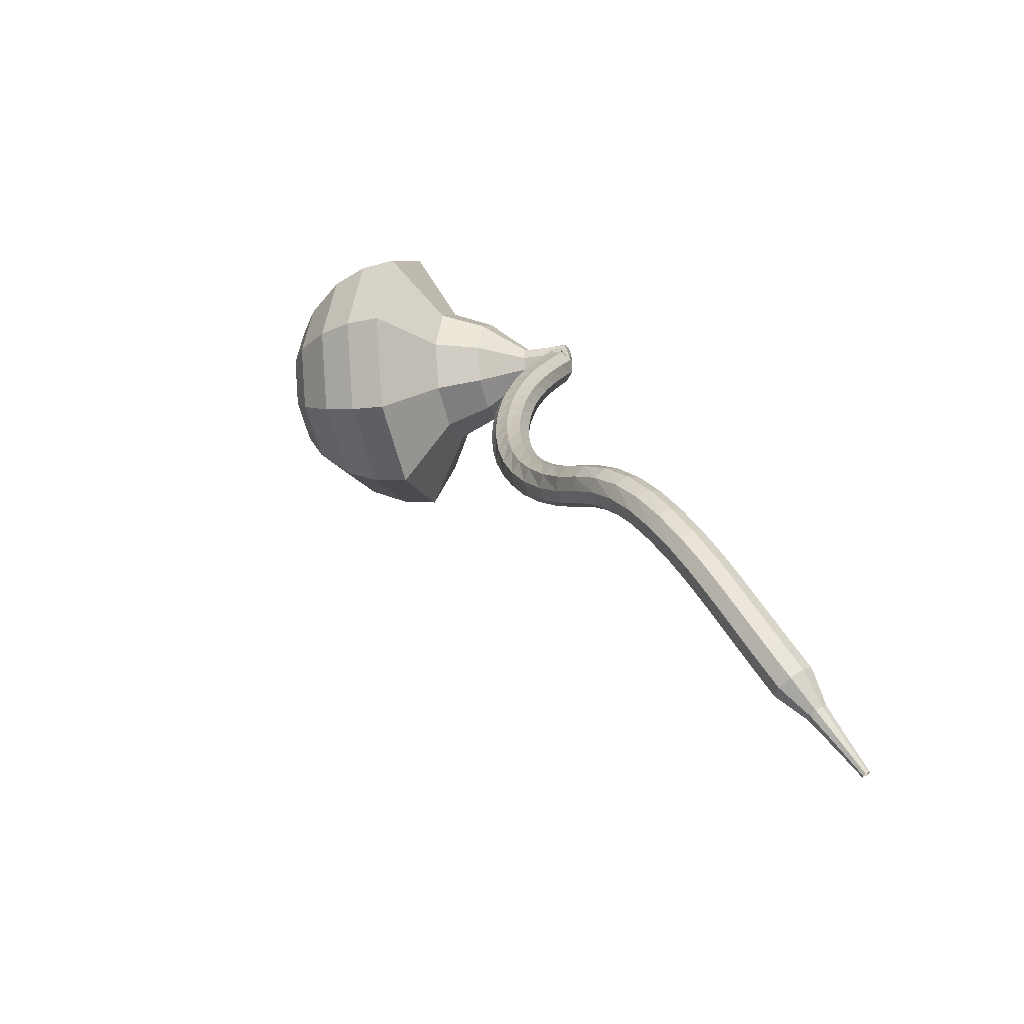
<metadata>
{"format":"obj","ext":"obj","renderer":"f3d","projection":"perspective","resolution":1024,"background":"white","views":[{"elev":74.7,"azim":-107.3,"up":"+Z"}]}
</metadata>
<code>
g tube1
v 185.3 169.7 87.82
v 183.9 169.1 84.77
v 180.9 169.5 83.15
v 177.8 170.6 83.72
v 175.9 172 86.2
v 176.2 173 89.44
v 178.5 173.1 91.92
v 181.8 172.3 92.48
v 184.4 171 90.86
v 185.3 169.7 87.82
v 184.3 171 87.54
v 183.3 170.5 85.31
v 181.1 170.8 84.12
v 178.8 171.6 84.54
v 177.4 172.6 86.35
v 177.6 173.3 88.72
v 179.3 173.4 90.54
v 181.7 172.8 90.95
v 183.6 171.9 89.76
v 184.3 171 87.54
v 181 172.9 87.25
v 181 172.9 87.25
v 181 172.9 87.25
v 181 172.9 87.25
v 181 172.9 87.25
v 181 172.9 87.25
v 181 172.9 87.25
v 181 172.9 87.25
v 181 172.9 87.25
v 181 172.9 87.25
v 175.6 158 92.23
v 175.7 157.7 91.64
v 176.2 157.4 91.32
v 176.9 157.2 91.43
v 177.4 157.2 91.91
v 177.5 157.5 92.54
v 177.1 157.8 93.03
v 176.5 158.1 93.14
v 175.9 158.2 92.82
v 175.6 158 92.23
v 176.7 159.1 93.68
v 176.2 159.4 93.3
v 175.5 159.2 93.1
v 175.1 158.8 93.17
v 175 158.2 93.48
v 175.3 157.7 93.88
v 175.9 157.7 94.19
v 176.5 158 94.26
v 176.8 158.6 94.06
v 176.7 159.1 93.68
v 176 160 95.14
v 175.5 160.2 94.76
v 174.8 160 94.56
v 174.4 159.5 94.63
v 174.3 158.9 94.94
v 174.7 158.5 95.34
v 175.3 158.5 95.64
v 175.9 158.8 95.71
v 176.1 159.4 95.51
v 176 160 95.14
v 175.2 160.8 96.6
v 174.7 161 96.22
v 174.1 160.8 96.03
v 173.7 160.2 96.1
v 173.7 159.6 96.4
v 174 159.2 96.8
v 174.7 159.2 97.1
v 175.2 159.7 97.17
v 175.4 160.3 96.97
v 175.2 160.8 96.6
v 174.4 161.6 98.06
v 173.9 161.7 97.69
v 173.3 161.5 97.49
v 172.9 160.9 97.56
v 172.9 160.3 97.86
v 173.3 159.9 98.26
v 174 160 98.56
v 174.5 160.4 98.63
v 174.7 161 98.43
v 174.4 161.6 98.06
v 173.5 162.3 99.53
v 173 162.4 99.15
v 172.4 162.1 98.96
v 172.1 161.5 99.03
v 172.2 160.9 99.33
v 172.6 160.5 99.72
v 173.2 160.6 100
v 173.7 161.1 100.1
v 173.8 161.8 99.9
v 173.5 162.3 99.53
v 172.6 162.9 101
v 172 163 100.6
v 171.5 162.6 100.4
v 171.2 162 100.5
v 171.4 161.4 100.8
v 171.8 161.1 101.2
v 172.4 161.2 101.5
v 172.9 161.8 101.6
v 172.9 162.4 101.4
v 172.6 162.9 101
v 171.6 163.4 102.4
v 171 163.5 102.1
v 170.5 163.1 101.9
v 170.3 162.4 101.9
v 170.5 161.8 102.2
v 171 161.6 102.6
v 171.6 161.8 103
v 172 162.3 103
v 172 163 102.8
v 171.6 163.4 102.4
v 170.6 163.9 103.9
v 170 163.9 103.5
v 169.5 163.4 103.3
v 169.4 162.8 103.4
v 169.6 162.2 103.7
v 170.1 162 104.1
v 170.7 162.3 104.4
v 171 162.8 104.5
v 171 163.5 104.3
v 170.6 163.9 103.9
v 169.5 164.3 105.4
v 168.9 164.2 105
v 168.5 163.7 104.8
v 168.4 163.1 104.9
v 168.7 162.5 105.2
v 169.2 162.4 105.6
v 169.7 162.7 105.9
v 170 163.3 105.9
v 169.9 163.9 105.7
v 169.5 164.3 105.4
v 168.4 164.6 106.8
v 167.8 164.4 106.5
v 167.4 163.9 106.3
v 167.4 163.2 106.3
v 167.7 162.7 106.6
v 168.3 162.6 107
v 168.8 163 107.3
v 169 163.6 107.4
v 168.9 164.2 107.2
v 168.4 164.6 106.8
v 167.2 164.7 108.4
v 166.7 164.5 108
v 166.4 164 107.8
v 166.4 163.3 107.9
v 166.8 162.8 108.2
v 167.4 162.8 108.6
v 167.9 163.2 108.8
v 168 163.8 108.9
v 167.7 164.5 108.7
v 167.2 164.7 108.4
v 166.1 164.7 109.9
v 165.5 164.4 109.6
v 165.3 163.8 109.4
v 165.5 163.2 109.5
v 165.9 162.8 109.8
v 166.5 162.8 110.1
v 166.9 163.3 110.4
v 167 164 110.5
v 166.6 164.5 110.3
v 166.1 164.7 109.9
v 164.9 164.5 111.6
v 164.4 164.2 111.3
v 164.3 163.5 111.1
v 164.5 162.9 111.2
v 165.1 162.6 111.5
v 165.7 162.7 111.8
v 166 163.3 112.1
v 165.9 163.9 112.1
v 165.5 164.4 111.9
v 164.9 164.5 111.6
v 163.8 164.2 113.4
v 163.4 163.7 113.1
v 163.3 163.1 112.9
v 163.7 162.5 113
v 164.3 162.3 113.2
v 164.8 162.5 113.6
v 165.1 163.1 113.8
v 164.9 163.7 113.9
v 164.4 164.2 113.7
v 163.8 164.2 113.4
v 162.8 163.6 115.2
v 162.4 163.1 114.9
v 162.5 162.4 114.7
v 163 161.9 114.8
v 163.6 161.8 115
v 164.1 162.1 115.4
v 164.2 162.8 115.6
v 164 163.4 115.7
v 163.4 163.7 115.5
v 162.8 163.6 115.2
v 162 163 116.9
v 161.7 162.4 116.6
v 161.9 161.8 116.4
v 162.4 161.3 116.5
v 163 161.3 116.8
v 163.5 161.7 117.1
v 163.5 162.3 117.3
v 163.2 162.9 117.4
v 162.5 163.2 117.2
v 162 163 116.9
v 161.3 162.4 118.4
v 161.1 161.9 118.1
v 161.3 161.2 117.9
v 161.8 160.8 117.9
v 162.4 160.7 118.2
v 162.8 161.1 118.6
v 162.9 161.7 118.9
v 162.5 162.3 118.9
v 161.9 162.6 118.8
v 161.3 162.4 118.4
v 160.7 161.9 119.7
v 160.4 161.4 119.3
v 160.5 160.8 119.1
v 161 160.3 119.2
v 161.6 160.1 119.5
v 162 160.4 119.9
v 162.1 161 120.3
v 161.8 161.6 120.3
v 161.3 162 120.1
v 160.7 161.9 119.7
v 159.9 161.4 120.9
v 159.6 161 120.4
v 159.7 160.3 120.2
v 160 159.8 120.3
v 160.6 159.6 120.7
v 161 159.8 121.1
v 161.1 160.3 121.5
v 160.9 161 121.6
v 160.4 161.4 121.4
v 159.9 161.4 120.9
v 158.9 160.9 122
v 158.6 160.6 121.4
v 158.6 159.9 121.2
v 158.9 159.4 121.3
v 159.4 159.1 121.7
v 159.8 159.2 122.2
v 159.9 159.7 122.6
v 159.8 160.4 122.7
v 159.3 160.9 122.5
v 158.9 160.9 122
v 157.7 160.5 122.9
v 157.4 160.2 122.3
v 157.4 159.6 122.1
v 157.7 158.9 122.2
v 158.1 158.6 122.6
v 158.5 158.7 123.2
v 158.6 159.2 123.6
v 158.5 159.9 123.7
v 158.1 160.4 123.4
v 157.7 160.5 122.9
v 156.4 160.1 123.7
v 156.2 159.8 123.1
v 156.2 159.2 122.8
v 156.4 158.6 122.9
v 156.8 158.2 123.4
v 157.1 158.3 124
v 157.2 158.8 124.5
v 157 159.4 124.6
v 156.7 160 124.3
v 156.4 160.1 123.7
v 155 159.7 124.4
v 154.8 159.4 123.8
v 154.8 158.8 123.5
v 155 158.2 123.6
v 155.4 157.8 124.1
v 155.6 157.9 124.7
v 155.7 158.4 125.2
v 155.6 159 125.3
v 155.3 159.6 125
v 155 159.7 124.4
v 153.5 159.3 125
v 153.4 159.1 124.4
v 153.4 158.5 124
v 153.6 157.8 124.2
v 153.9 157.4 124.7
v 154.1 157.5 125.3
v 154.2 158 125.8
v 154 158.6 125.9
v 153.8 159.2 125.6
v 153.5 159.3 125
v 152 158.9 125.5
v 151.9 158.7 124.9
v 152 158.1 124.5
v 152.2 157.4 124.6
v 152.4 157 125.1
v 152.6 157.1 125.8
v 152.6 157.6 126.3
v 152.5 158.2 126.4
v 152.2 158.8 126.1
v 152 158.9 125.5
v 150.5 158.5 125.9
v 150.4 158.3 125.3
v 150.5 157.7 124.9
v 150.7 157 125
v 150.9 156.6 125.5
v 151.1 156.7 126.2
v 151.1 157.1 126.7
v 150.9 157.8 126.8
v 150.7 158.3 126.5
v 150.5 158.5 125.9
v 148.9 158.1 126.2
v 148.9 157.8 125.6
v 149 157.2 125.2
v 149.2 156.6 125.4
v 149.4 156.2 125.9
v 149.5 156.2 126.6
v 149.5 156.7 127.1
v 149.3 157.3 127.2
v 149.1 157.9 126.8
v 148.9 158.1 126.2
v 147.5 157.1 126.5
v 147.5 157 126.2
v 147.6 156.7 126
v 147.7 156.4 126.1
v 147.8 156.2 126.3
v 147.8 156.2 126.7
v 147.8 156.4 126.9
v 147.7 156.7 127
v 147.6 157 126.8
v 147.5 157.1 126.5
v 146 156.5 126.8
v 146 156.4 126.6
v 146 156.2 126.4
v 146.1 156 126.5
v 146.2 155.8 126.6
v 146.2 155.8 126.9
v 146.2 156 127
v 146.1 156.2 127.1
v 146.1 156.4 127
v 146 156.5 126.8
v 144.5 155.8 127
v 144.5 155.8 126.9
v 144.5 155.7 126.8
v 144.6 155.5 126.8
v 144.6 155.5 126.9
v 144.6 155.5 127.1
v 144.6 155.6 127.2
v 144.6 155.7 127.2
v 144.5 155.8 127.1
v 144.5 155.8 127
f 1 2 12
f 12 11 1
f 2 3 13
f 13 12 2
f 3 4 14
f 14 13 3
f 4 5 15
f 15 14 4
f 5 6 16
f 16 15 5
f 6 7 17
f 17 16 6
f 7 8 18
f 18 17 7
f 8 9 19
f 19 18 8
f 9 10 20
f 20 19 9
f 11 12 22
f 22 21 11
f 12 13 23
f 23 22 12
f 13 14 24
f 24 23 13
f 14 15 25
f 25 24 14
f 15 16 26
f 26 25 15
f 16 17 27
f 27 26 16
f 17 18 28
f 28 27 17
f 18 19 29
f 29 28 18
f 19 20 30
f 30 29 19
f 21 22 32
f 32 31 21
f 22 23 33
f 33 32 22
f 23 24 34
f 34 33 23
f 24 25 35
f 35 34 24
f 25 26 36
f 36 35 25
f 26 27 37
f 37 36 26
f 27 28 38
f 38 37 27
f 28 29 39
f 39 38 28
f 29 30 40
f 40 39 29
f 31 32 42
f 42 41 31
f 32 33 43
f 43 42 32
f 33 34 44
f 44 43 33
f 34 35 45
f 45 44 34
f 35 36 46
f 46 45 35
f 36 37 47
f 47 46 36
f 37 38 48
f 48 47 37
f 38 39 49
f 49 48 38
f 39 40 50
f 50 49 39
f 41 42 52
f 52 51 41
f 42 43 53
f 53 52 42
f 43 44 54
f 54 53 43
f 44 45 55
f 55 54 44
f 45 46 56
f 56 55 45
f 46 47 57
f 57 56 46
f 47 48 58
f 58 57 47
f 48 49 59
f 59 58 48
f 49 50 60
f 60 59 49
f 51 52 62
f 62 61 51
f 52 53 63
f 63 62 52
f 53 54 64
f 64 63 53
f 54 55 65
f 65 64 54
f 55 56 66
f 66 65 55
f 56 57 67
f 67 66 56
f 57 58 68
f 68 67 57
f 58 59 69
f 69 68 58
f 59 60 70
f 70 69 59
f 61 62 72
f 72 71 61
f 62 63 73
f 73 72 62
f 63 64 74
f 74 73 63
f 64 65 75
f 75 74 64
f 65 66 76
f 76 75 65
f 66 67 77
f 77 76 66
f 67 68 78
f 78 77 67
f 68 69 79
f 79 78 68
f 69 70 80
f 80 79 69
f 71 72 82
f 82 81 71
f 72 73 83
f 83 82 72
f 73 74 84
f 84 83 73
f 74 75 85
f 85 84 74
f 75 76 86
f 86 85 75
f 76 77 87
f 87 86 76
f 77 78 88
f 88 87 77
f 78 79 89
f 89 88 78
f 79 80 90
f 90 89 79
f 81 82 92
f 92 91 81
f 82 83 93
f 93 92 82
f 83 84 94
f 94 93 83
f 84 85 95
f 95 94 84
f 85 86 96
f 96 95 85
f 86 87 97
f 97 96 86
f 87 88 98
f 98 97 87
f 88 89 99
f 99 98 88
f 89 90 100
f 100 99 89
f 91 92 102
f 102 101 91
f 92 93 103
f 103 102 92
f 93 94 104
f 104 103 93
f 94 95 105
f 105 104 94
f 95 96 106
f 106 105 95
f 96 97 107
f 107 106 96
f 97 98 108
f 108 107 97
f 98 99 109
f 109 108 98
f 99 100 110
f 110 109 99
f 101 102 112
f 112 111 101
f 102 103 113
f 113 112 102
f 103 104 114
f 114 113 103
f 104 105 115
f 115 114 104
f 105 106 116
f 116 115 105
f 106 107 117
f 117 116 106
f 107 108 118
f 118 117 107
f 108 109 119
f 119 118 108
f 109 110 120
f 120 119 109
f 111 112 122
f 122 121 111
f 112 113 123
f 123 122 112
f 113 114 124
f 124 123 113
f 114 115 125
f 125 124 114
f 115 116 126
f 126 125 115
f 116 117 127
f 127 126 116
f 117 118 128
f 128 127 117
f 118 119 129
f 129 128 118
f 119 120 130
f 130 129 119
f 121 122 132
f 132 131 121
f 122 123 133
f 133 132 122
f 123 124 134
f 134 133 123
f 124 125 135
f 135 134 124
f 125 126 136
f 136 135 125
f 126 127 137
f 137 136 126
f 127 128 138
f 138 137 127
f 128 129 139
f 139 138 128
f 129 130 140
f 140 139 129
f 131 132 142
f 142 141 131
f 132 133 143
f 143 142 132
f 133 134 144
f 144 143 133
f 134 135 145
f 145 144 134
f 135 136 146
f 146 145 135
f 136 137 147
f 147 146 136
f 137 138 148
f 148 147 137
f 138 139 149
f 149 148 138
f 139 140 150
f 150 149 139
f 141 142 152
f 152 151 141
f 142 143 153
f 153 152 142
f 143 144 154
f 154 153 143
f 144 145 155
f 155 154 144
f 145 146 156
f 156 155 145
f 146 147 157
f 157 156 146
f 147 148 158
f 158 157 147
f 148 149 159
f 159 158 148
f 149 150 160
f 160 159 149
f 151 152 162
f 162 161 151
f 152 153 163
f 163 162 152
f 153 154 164
f 164 163 153
f 154 155 165
f 165 164 154
f 155 156 166
f 166 165 155
f 156 157 167
f 167 166 156
f 157 158 168
f 168 167 157
f 158 159 169
f 169 168 158
f 159 160 170
f 170 169 159
f 161 162 172
f 172 171 161
f 162 163 173
f 173 172 162
f 163 164 174
f 174 173 163
f 164 165 175
f 175 174 164
f 165 166 176
f 176 175 165
f 166 167 177
f 177 176 166
f 167 168 178
f 178 177 167
f 168 169 179
f 179 178 168
f 169 170 180
f 180 179 169
f 171 172 182
f 182 181 171
f 172 173 183
f 183 182 172
f 173 174 184
f 184 183 173
f 174 175 185
f 185 184 174
f 175 176 186
f 186 185 175
f 176 177 187
f 187 186 176
f 177 178 188
f 188 187 177
f 178 179 189
f 189 188 178
f 179 180 190
f 190 189 179
f 181 182 192
f 192 191 181
f 182 183 193
f 193 192 182
f 183 184 194
f 194 193 183
f 184 185 195
f 195 194 184
f 185 186 196
f 196 195 185
f 186 187 197
f 197 196 186
f 187 188 198
f 198 197 187
f 188 189 199
f 199 198 188
f 189 190 200
f 200 199 189
f 191 192 202
f 202 201 191
f 192 193 203
f 203 202 192
f 193 194 204
f 204 203 193
f 194 195 205
f 205 204 194
f 195 196 206
f 206 205 195
f 196 197 207
f 207 206 196
f 197 198 208
f 208 207 197
f 198 199 209
f 209 208 198
f 199 200 210
f 210 209 199
f 201 202 212
f 212 211 201
f 202 203 213
f 213 212 202
f 203 204 214
f 214 213 203
f 204 205 215
f 215 214 204
f 205 206 216
f 216 215 205
f 206 207 217
f 217 216 206
f 207 208 218
f 218 217 207
f 208 209 219
f 219 218 208
f 209 210 220
f 220 219 209
f 211 212 222
f 222 221 211
f 212 213 223
f 223 222 212
f 213 214 224
f 224 223 213
f 214 215 225
f 225 224 214
f 215 216 226
f 226 225 215
f 216 217 227
f 227 226 216
f 217 218 228
f 228 227 217
f 218 219 229
f 229 228 218
f 219 220 230
f 230 229 219
f 221 222 232
f 232 231 221
f 222 223 233
f 233 232 222
f 223 224 234
f 234 233 223
f 224 225 235
f 235 234 224
f 225 226 236
f 236 235 225
f 226 227 237
f 237 236 226
f 227 228 238
f 238 237 227
f 228 229 239
f 239 238 228
f 229 230 240
f 240 239 229
f 231 232 242
f 242 241 231
f 232 233 243
f 243 242 232
f 233 234 244
f 244 243 233
f 234 235 245
f 245 244 234
f 235 236 246
f 246 245 235
f 236 237 247
f 247 246 236
f 237 238 248
f 248 247 237
f 238 239 249
f 249 248 238
f 239 240 250
f 250 249 239
f 241 242 252
f 252 251 241
f 242 243 253
f 253 252 242
f 243 244 254
f 254 253 243
f 244 245 255
f 255 254 244
f 245 246 256
f 256 255 245
f 246 247 257
f 257 256 246
f 247 248 258
f 258 257 247
f 248 249 259
f 259 258 248
f 249 250 260
f 260 259 249
f 251 252 262
f 262 261 251
f 252 253 263
f 263 262 252
f 253 254 264
f 264 263 253
f 254 255 265
f 265 264 254
f 255 256 266
f 266 265 255
f 256 257 267
f 267 266 256
f 257 258 268
f 268 267 257
f 258 259 269
f 269 268 258
f 259 260 270
f 270 269 259
f 261 262 272
f 272 271 261
f 262 263 273
f 273 272 262
f 263 264 274
f 274 273 263
f 264 265 275
f 275 274 264
f 265 266 276
f 276 275 265
f 266 267 277
f 277 276 266
f 267 268 278
f 278 277 267
f 268 269 279
f 279 278 268
f 269 270 280
f 280 279 269
f 271 272 282
f 282 281 271
f 272 273 283
f 283 282 272
f 273 274 284
f 284 283 273
f 274 275 285
f 285 284 274
f 275 276 286
f 286 285 275
f 276 277 287
f 287 286 276
f 277 278 288
f 288 287 277
f 278 279 289
f 289 288 278
f 279 280 290
f 290 289 279
f 281 282 292
f 292 291 281
f 282 283 293
f 293 292 282
f 283 284 294
f 294 293 283
f 284 285 295
f 295 294 284
f 285 286 296
f 296 295 285
f 286 287 297
f 297 296 286
f 287 288 298
f 298 297 287
f 288 289 299
f 299 298 288
f 289 290 300
f 300 299 289
f 291 292 302
f 302 301 291
f 292 293 303
f 303 302 292
f 293 294 304
f 304 303 293
f 294 295 305
f 305 304 294
f 295 296 306
f 306 305 295
f 296 297 307
f 307 306 296
f 297 298 308
f 308 307 297
f 298 299 309
f 309 308 298
f 299 300 310
f 310 309 299
f 301 302 312
f 312 311 301
f 302 303 313
f 313 312 302
f 303 304 314
f 314 313 303
f 304 305 315
f 315 314 304
f 305 306 316
f 316 315 305
f 306 307 317
f 317 316 306
f 307 308 318
f 318 317 307
f 308 309 319
f 319 318 308
f 309 310 320
f 320 319 309
f 311 312 322
f 322 321 311
f 312 313 323
f 323 322 312
f 313 314 324
f 324 323 313
f 314 315 325
f 325 324 314
f 315 316 326
f 326 325 315
f 316 317 327
f 327 326 316
f 317 318 328
f 328 327 317
f 318 319 329
f 329 328 318
f 319 320 330
f 330 329 319
f 321 322 332
f 332 331 321
f 322 323 333
f 333 332 322
f 323 324 334
f 334 333 323
f 324 325 335
f 335 334 324
f 325 326 336
f 336 335 325
f 326 327 337
f 337 336 326
f 327 328 338
f 338 337 327
f 328 329 339
f 339 338 328
f 329 330 340
f 340 339 329
v 177.5 157.4 92.23
v 177.2 157.3 91.62
v 176.6 157.3 91.29
v 176 157.6 91.4
v 175.6 157.8 91.9
v 175.7 158 92.56
v 176.1 158.1 93.06
v 176.8 157.9 93.17
v 177.3 157.6 92.84
v 177.5 157.4 92.23
v 177.8 158.4 91.89
v 177.5 158.3 91.27
v 176.9 158.4 90.95
v 176.3 158.6 91.06
v 175.9 158.9 91.56
v 176 159.1 92.21
v 176.4 159.1 92.71
v 177.1 158.9 92.83
v 177.6 158.7 92.5
v 177.8 158.4 91.89
v 178.1 159.5 91.55
v 177.8 159.3 90.93
v 177.2 159.4 90.61
v 176.6 159.6 90.72
v 176.2 159.9 91.22
v 176.3 160.1 91.87
v 176.7 160.1 92.37
v 177.4 160 92.49
v 177.9 159.7 92.16
v 178.1 159.5 91.55
v 179.2 160.3 91.21
v 178.7 160 90.06
v 177.6 160.2 89.44
v 176.4 160.6 89.66
v 175.7 161.1 90.59
v 175.8 161.5 91.82
v 176.7 161.5 92.75
v 177.9 161.2 92.97
v 178.9 160.7 92.36
v 179.2 160.3 91.21
v 180.5 161 90.86
v 179.7 160.7 89.14
v 178 160.9 88.22
v 176.2 161.5 88.54
v 175.1 162.3 89.95
v 175.3 162.9 91.78
v 176.6 162.9 93.19
v 178.5 162.5 93.51
v 180 161.7 92.59
v 180.5 161 90.86
v 182 162.8 90.18
v 180.9 162.4 87.88
v 178.7 162.7 86.66
v 176.3 163.5 87.08
v 174.9 164.6 88.96
v 175.1 165.3 91.41
v 176.9 165.4 93.28
v 179.3 164.8 93.71
v 181.3 163.8 92.48
v 182 162.8 90.18
v 186.2 163.9 89.5
v 184.1 163 84.9
v 179.6 163.5 82.45
v 174.9 165.2 83.3
v 172 167.3 87.05
v 172.5 168.7 91.95
v 176 168.9 95.7
v 180.9 167.7 96.55
v 184.9 165.7 94.1
v 186.2 163.9 89.5
v 186.5 165.6 88.94
v 184.4 164.8 84.48
v 180.1 165.3 82.12
v 175.5 166.9 82.94
v 172.8 168.9 86.57
v 173.2 170.4 91.31
v 176.6 170.6 94.94
v 181.3 169.4 95.76
v 185.2 167.5 93.39
v 186.5 165.6 88.94
v 186.2 167.6 88.38
v 184.4 166.8 84.39
v 180.6 167.3 82.27
v 176.4 168.7 83.01
v 174 170.5 86.26
v 174.4 171.8 90.5
v 177.4 172 93.74
v 181.6 170.9 94.48
v 185.1 169.2 92.36
v 186.2 167.6 88.38
v 185.3 169.7 87.82
v 183.9 169.1 84.77
v 180.9 169.5 83.15
v 177.8 170.6 83.72
v 175.9 172 86.2
v 176.2 173 89.44
v 178.5 173.1 91.92
v 181.8 172.3 92.48
v 184.4 171 90.86
v 185.3 169.7 87.82
v 184.3 171 87.54
v 183.3 170.5 85.31
v 181.1 170.8 84.12
v 178.8 171.6 84.54
v 177.4 172.6 86.35
v 177.6 173.3 88.72
v 179.3 173.4 90.54
v 181.7 172.8 90.95
v 183.6 171.9 89.76
v 184.3 171 87.54
v 181 172.9 87.25
v 181 172.9 87.25
v 181 172.9 87.25
v 181 172.9 87.25
v 181 172.9 87.25
v 181 172.9 87.25
v 181 172.9 87.25
v 181 172.9 87.25
v 181 172.9 87.25
v 181 172.9 87.25
f 341 342 352
f 352 351 341
f 342 343 353
f 353 352 342
f 343 344 354
f 354 353 343
f 344 345 355
f 355 354 344
f 345 346 356
f 356 355 345
f 346 347 357
f 357 356 346
f 347 348 358
f 358 357 347
f 348 349 359
f 359 358 348
f 349 350 360
f 360 359 349
f 351 352 362
f 362 361 351
f 352 353 363
f 363 362 352
f 353 354 364
f 364 363 353
f 354 355 365
f 365 364 354
f 355 356 366
f 366 365 355
f 356 357 367
f 367 366 356
f 357 358 368
f 368 367 357
f 358 359 369
f 369 368 358
f 359 360 370
f 370 369 359
f 361 362 372
f 372 371 361
f 362 363 373
f 373 372 362
f 363 364 374
f 374 373 363
f 364 365 375
f 375 374 364
f 365 366 376
f 376 375 365
f 366 367 377
f 377 376 366
f 367 368 378
f 378 377 367
f 368 369 379
f 379 378 368
f 369 370 380
f 380 379 369
f 371 372 382
f 382 381 371
f 372 373 383
f 383 382 372
f 373 374 384
f 384 383 373
f 374 375 385
f 385 384 374
f 375 376 386
f 386 385 375
f 376 377 387
f 387 386 376
f 377 378 388
f 388 387 377
f 378 379 389
f 389 388 378
f 379 380 390
f 390 389 379
f 381 382 392
f 392 391 381
f 382 383 393
f 393 392 382
f 383 384 394
f 394 393 383
f 384 385 395
f 395 394 384
f 385 386 396
f 396 395 385
f 386 387 397
f 397 396 386
f 387 388 398
f 398 397 387
f 388 389 399
f 399 398 388
f 389 390 400
f 400 399 389
f 391 392 402
f 402 401 391
f 392 393 403
f 403 402 392
f 393 394 404
f 404 403 393
f 394 395 405
f 405 404 394
f 395 396 406
f 406 405 395
f 396 397 407
f 407 406 396
f 397 398 408
f 408 407 397
f 398 399 409
f 409 408 398
f 399 400 410
f 410 409 399
f 401 402 412
f 412 411 401
f 402 403 413
f 413 412 402
f 403 404 414
f 414 413 403
f 404 405 415
f 415 414 404
f 405 406 416
f 416 415 405
f 406 407 417
f 417 416 406
f 407 408 418
f 418 417 407
f 408 409 419
f 419 418 408
f 409 410 420
f 420 419 409
f 411 412 422
f 422 421 411
f 412 413 423
f 423 422 412
f 413 414 424
f 424 423 413
f 414 415 425
f 425 424 414
f 415 416 426
f 426 425 415
f 416 417 427
f 427 426 416
f 417 418 428
f 428 427 417
f 418 419 429
f 429 428 418
f 419 420 430
f 430 429 419
f 421 422 432
f 432 431 421
f 422 423 433
f 433 432 422
f 423 424 434
f 434 433 423
f 424 425 435
f 435 434 424
f 425 426 436
f 436 435 425
f 426 427 437
f 437 436 426
f 427 428 438
f 438 437 427
f 428 429 439
f 439 438 428
f 429 430 440
f 440 439 429
f 431 432 442
f 442 441 431
f 432 433 443
f 443 442 432
f 433 434 444
f 444 443 433
f 434 435 445
f 445 444 434
f 435 436 446
f 446 445 435
f 436 437 447
f 447 446 436
f 437 438 448
f 448 447 437
f 438 439 449
f 449 448 438
f 439 440 450
f 450 449 439
f 441 442 452
f 452 451 441
f 442 443 453
f 453 452 442
f 443 444 454
f 454 453 443
f 444 445 455
f 455 454 444
f 445 446 456
f 456 455 445
f 446 447 457
f 457 456 446
f 447 448 458
f 458 457 447
f 448 449 459
f 459 458 448
f 449 450 460
f 460 459 449
g

</code>
